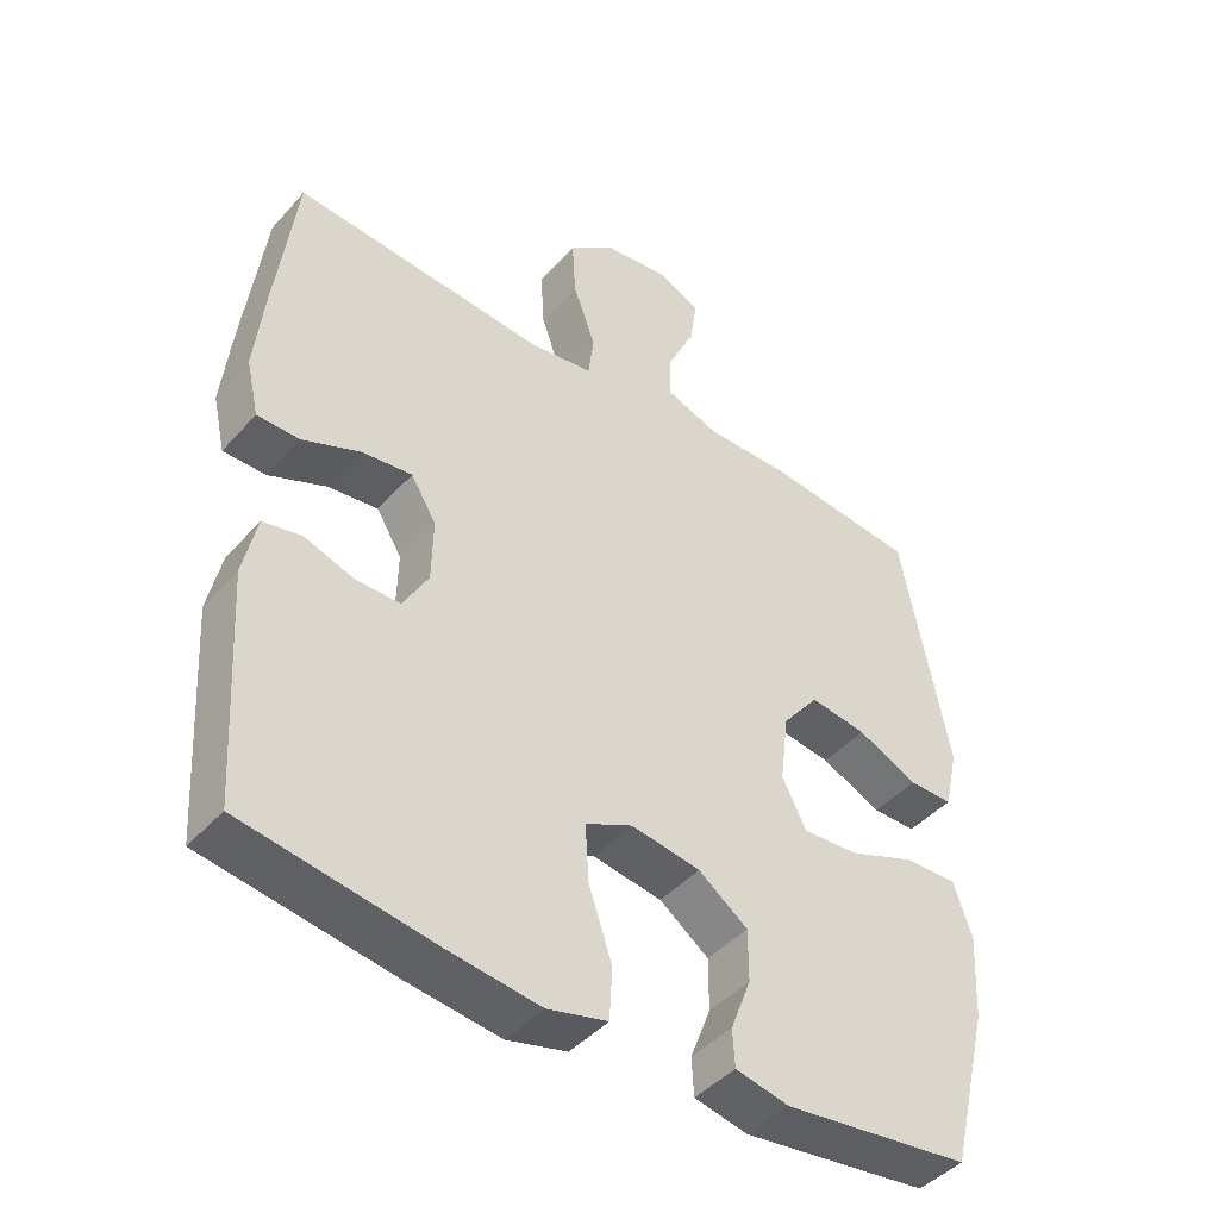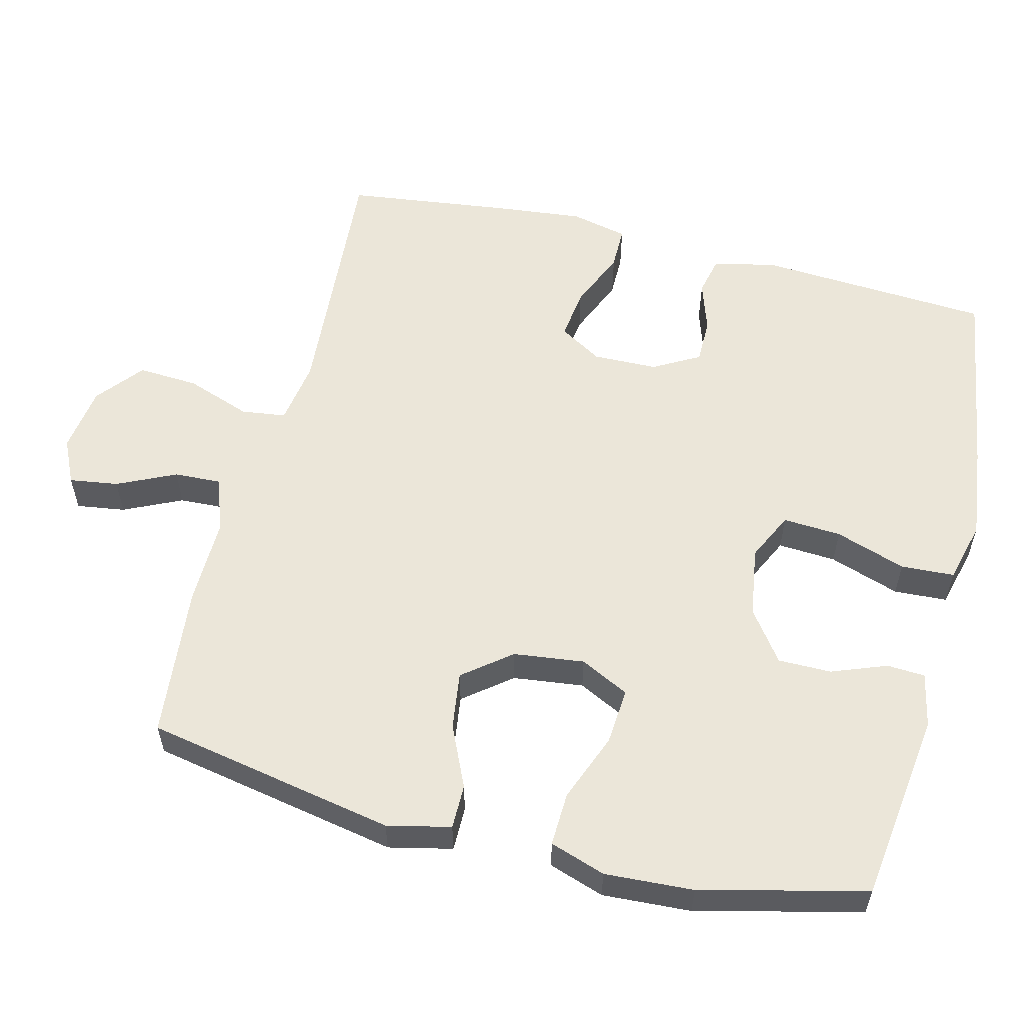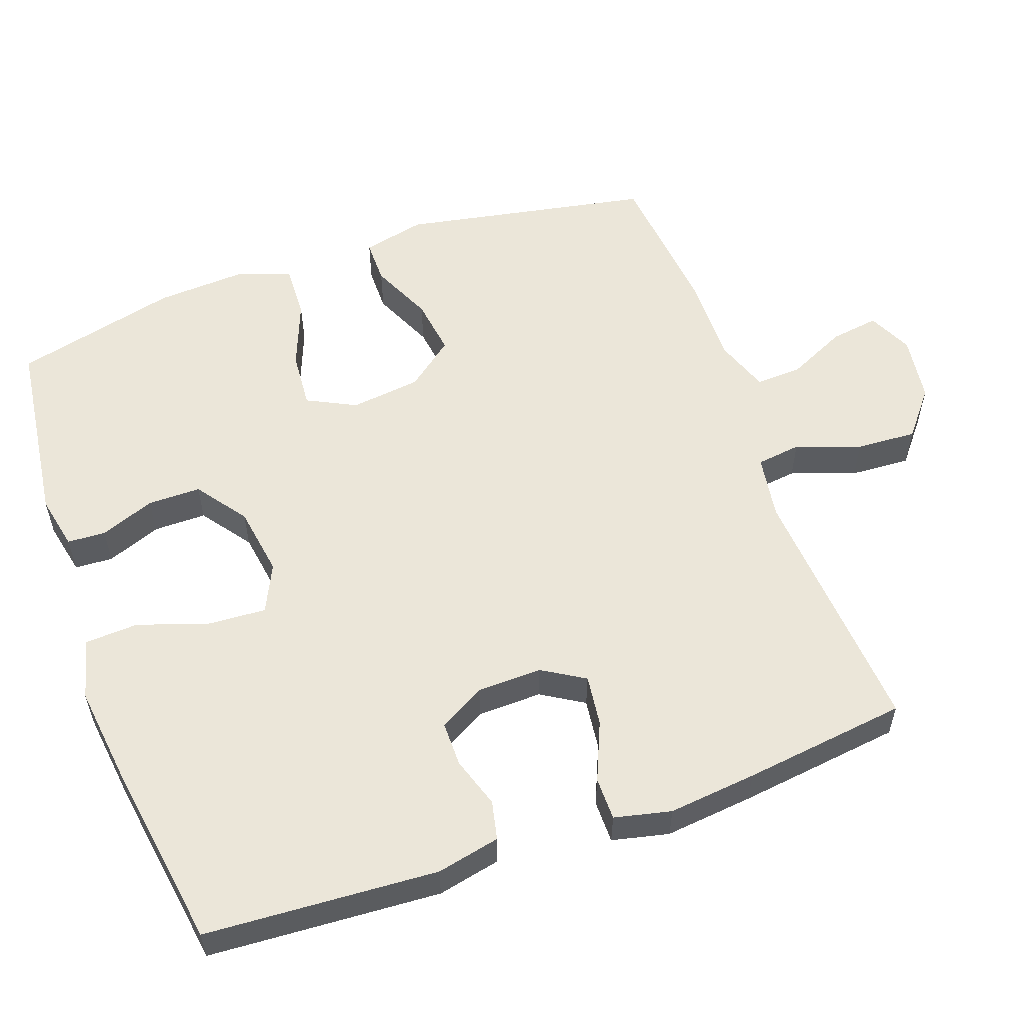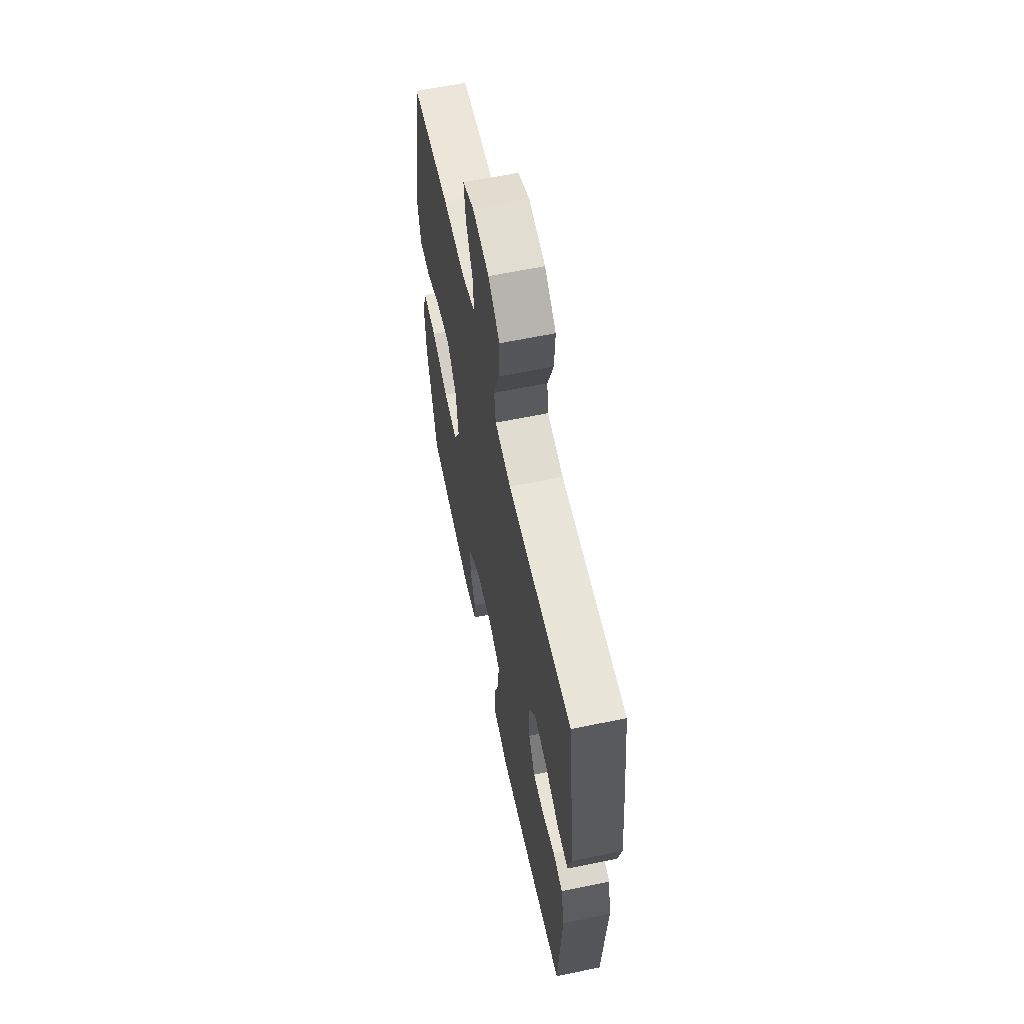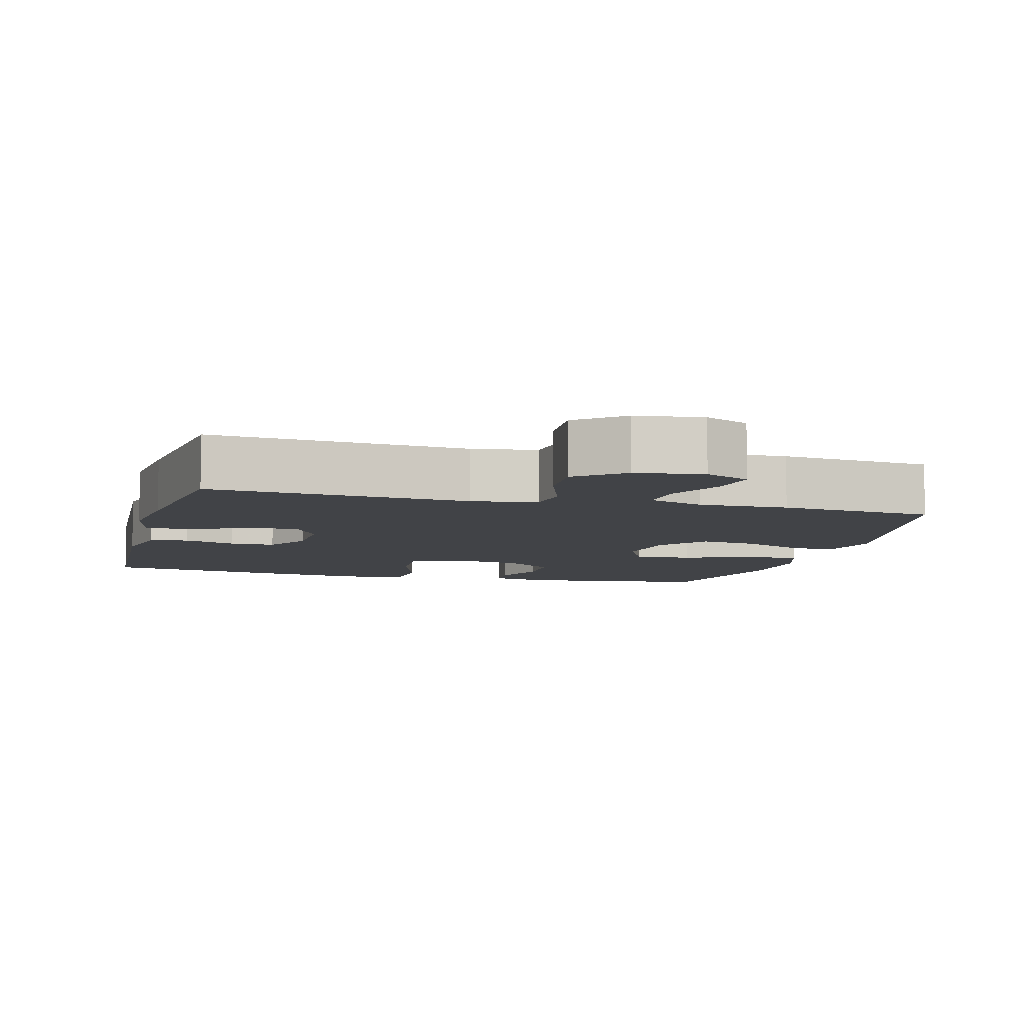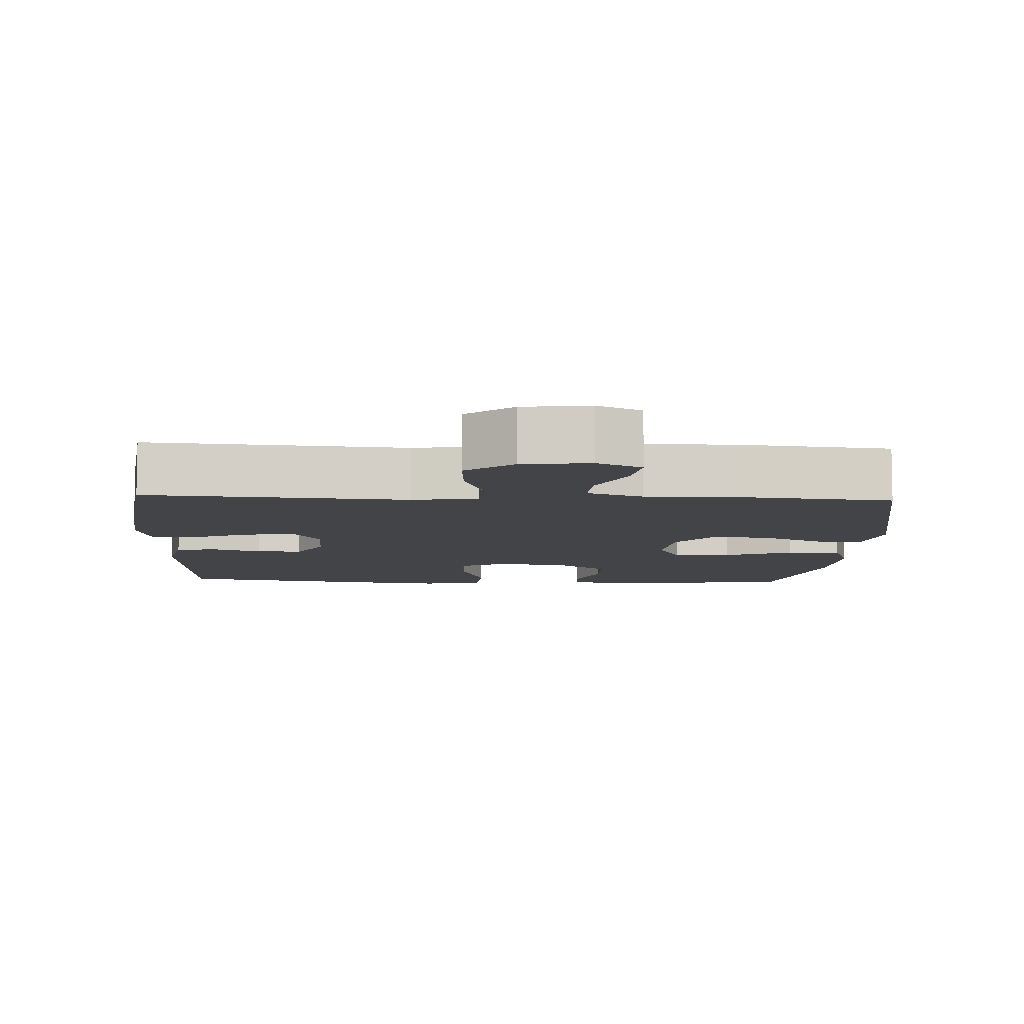
<metadata>
{"format":"obj","ext":"obj","renderer":"f3d","projection":"perspective","resolution":1024,"background":"white","views":[{"elev":-44.4,"azim":-38.5,"up":"+Z"},{"elev":56.9,"azim":104.1,"up":"+Y"},{"elev":56.1,"azim":-109.7,"up":"+Y"},{"elev":61.5,"azim":-101.9,"up":"+Z"},{"elev":-7.3,"azim":-15.0,"up":"+Y"},{"elev":-8.0,"azim":-2.9,"up":"+Y"}]}
</metadata>
<code>
v -0.5 0.07 0.5
v -0.141 0.07 0.474
v -0.051 0.07 0.488
v -0.043 0.07 0.55
v -0.075 0.07 0.64
v -0.08 0.07 0.724
v -0.016 0.07 0.776
v 0.077 0.07 0.789
v 0.139 0.07 0.76
v 0.129 0.07 0.692
v 0.091 0.07 0.611
v 0.088 0.07 0.546
v 0.164 0.07 0.519
v 0.287 0.07 0.521
v 0.5 0.07 0.5
v 0.566 0.07 0.153
v 0.546 0.07 0.065
v 0.484 0.07 0.065
v 0.398 0.07 0.104
v 0.318 0.07 0.115
v 0.266 0.07 0.049
v 0.254 0.07 -0.049
v 0.288 0.07 -0.117
v 0.367 0.07 -0.111
v 0.462 0.07 -0.074
v 0.537 0.07 -0.071
v 0.563 0.07 -0.148
v 0.556 0.07 -0.271
v 0.5 0.07 -0.5
v 0.235 0.07 -0.535
v 0.159 0.07 -0.519
v 0.156 0.07 -0.466
v 0.185 0.07 -0.39
v 0.185 0.07 -0.316
v 0.115 0.07 -0.265
v 0.017 0.07 -0.25
v -0.05 0.07 -0.282
v -0.045 0.07 -0.363
v -0.012 0.07 -0.461
v -0.016 0.07 -0.535
v -0.101 0.07 -0.557
v -0.232 0.07 -0.541
v -0.5 0.07 -0.5
v -0.52 0.07 -0.177
v -0.501 0.07 -0.089
v -0.447 0.07 -0.077
v -0.376 0.07 -0.1
v -0.313 0.07 -0.1
v -0.277 0.07 -0.036
v -0.275 0.07 0.054
v -0.311 0.07 0.113
v -0.382 0.07 0.104
v -0.464 0.07 0.069
v -0.524 0.07 0.069
v -0.542 0.07 0.148
v -0.529 0.07 0.271
v -0.5 0 0.5
v -0.141 0 0.474
v -0.051 0 0.488
v -0.043 0 0.55
v -0.075 0 0.64
v -0.08 0 0.724
v -0.016 0 0.776
v 0.077 0 0.789
v 0.139 0 0.76
v 0.129 0 0.692
v 0.091 0 0.611
v 0.088 0 0.546
v 0.164 0 0.519
v 0.287 0 0.521
v 0.5 0 0.5
v 0.566 0 0.153
v 0.546 0 0.065
v 0.484 0 0.065
v 0.398 0 0.104
v 0.318 0 0.115
v 0.266 0 0.049
v 0.254 0 -0.049
v 0.288 0 -0.117
v 0.367 0 -0.111
v 0.462 0 -0.074
v 0.537 0 -0.071
v 0.563 0 -0.148
v 0.556 0 -0.271
v 0.5 0 -0.5
v 0.235 0 -0.535
v 0.159 0 -0.519
v 0.156 0 -0.466
v 0.185 0 -0.39
v 0.185 0 -0.316
v 0.115 0 -0.265
v 0.017 0 -0.25
v -0.05 0 -0.282
v -0.045 0 -0.363
v -0.012 0 -0.461
v -0.016 0 -0.535
v -0.101 0 -0.557
v -0.232 0 -0.541
v -0.5 0 -0.5
v -0.52 0 -0.177
v -0.501 0 -0.089
v -0.447 0 -0.077
v -0.376 0 -0.1
v -0.313 0 -0.1
v -0.277 0 -0.036
v -0.275 0 0.054
v -0.311 0 0.113
v -0.382 0 0.104
v -0.464 0 0.069
v -0.524 0 0.069
v -0.542 0 0.148
v -0.529 0 0.271
f 55 56 1 2
f 52 53 54 55
f 51 52 55 2
f 50 51 2 3
f 49 50 3
f 44 45 46 47
f 44 47 48
f 43 44 48
f 42 43 48 49
f 38 39 40 41
f 37 38 41 42
f 30 31 32 33
f 30 33 34
f 29 30 34
f 28 29 34 35
f 24 25 26 27
f 23 24 27 28
f 16 17 18 19
f 16 19 20
f 13 14 15 16
f 12 13 16 20
f 8 9 10 11
f 8 11 12
f 7 8 12
f 4 5 6 7
f 4 7 12
f 3 4 12 20
f 37 42 49 3
f 36 37 3 20
f 23 28 35 36
f 22 23 36
f 21 22 36
f 20 21 36
f 58 57 112 111
f 111 110 109 108
f 58 111 108 107
f 59 58 107 106
f 59 106 105
f 103 102 101 100
f 104 103 100
f 104 100 99
f 105 104 99 98
f 97 96 95 94
f 98 97 94 93
f 89 88 87 86
f 90 89 86
f 90 86 85
f 91 90 85 84
f 83 82 81 80
f 84 83 80 79
f 75 74 73 72
f 76 75 72
f 72 71 70 69
f 76 72 69 68
f 67 66 65 64
f 68 67 64
f 68 64 63
f 63 62 61 60
f 68 63 60
f 76 68 60 59
f 59 105 98 93
f 76 59 93 92
f 92 91 84 79
f 92 79 78
f 92 78 77
f 92 77 76
f 1 57 58 2
f 2 58 59 3
f 3 59 60 4
f 4 60 61 5
f 5 61 62 6
f 6 62 63 7
f 7 63 64 8
f 8 64 65 9
f 9 65 66 10
f 10 66 67 11
f 11 67 68 12
f 12 68 69 13
f 13 69 70 14
f 14 70 71 15
f 15 71 72 16
f 16 72 73 17
f 17 73 74 18
f 18 74 75 19
f 19 75 76 20
f 20 76 77 21
f 21 77 78 22
f 22 78 79 23
f 23 79 80 24
f 24 80 81 25
f 25 81 82 26
f 26 82 83 27
f 27 83 84 28
f 28 84 85 29
f 29 85 86 30
f 30 86 87 31
f 31 87 88 32
f 32 88 89 33
f 33 89 90 34
f 34 90 91 35
f 35 91 92 36
f 36 92 93 37
f 37 93 94 38
f 38 94 95 39
f 39 95 96 40
f 40 96 97 41
f 41 97 98 42
f 42 98 99 43
f 43 99 100 44
f 44 100 101 45
f 45 101 102 46
f 46 102 103 47
f 47 103 104 48
f 48 104 105 49
f 49 105 106 50
f 50 106 107 51
f 51 107 108 52
f 52 108 109 53
f 53 109 110 54
f 54 110 111 55
f 55 111 112 56
f 56 112 57 1

</code>
